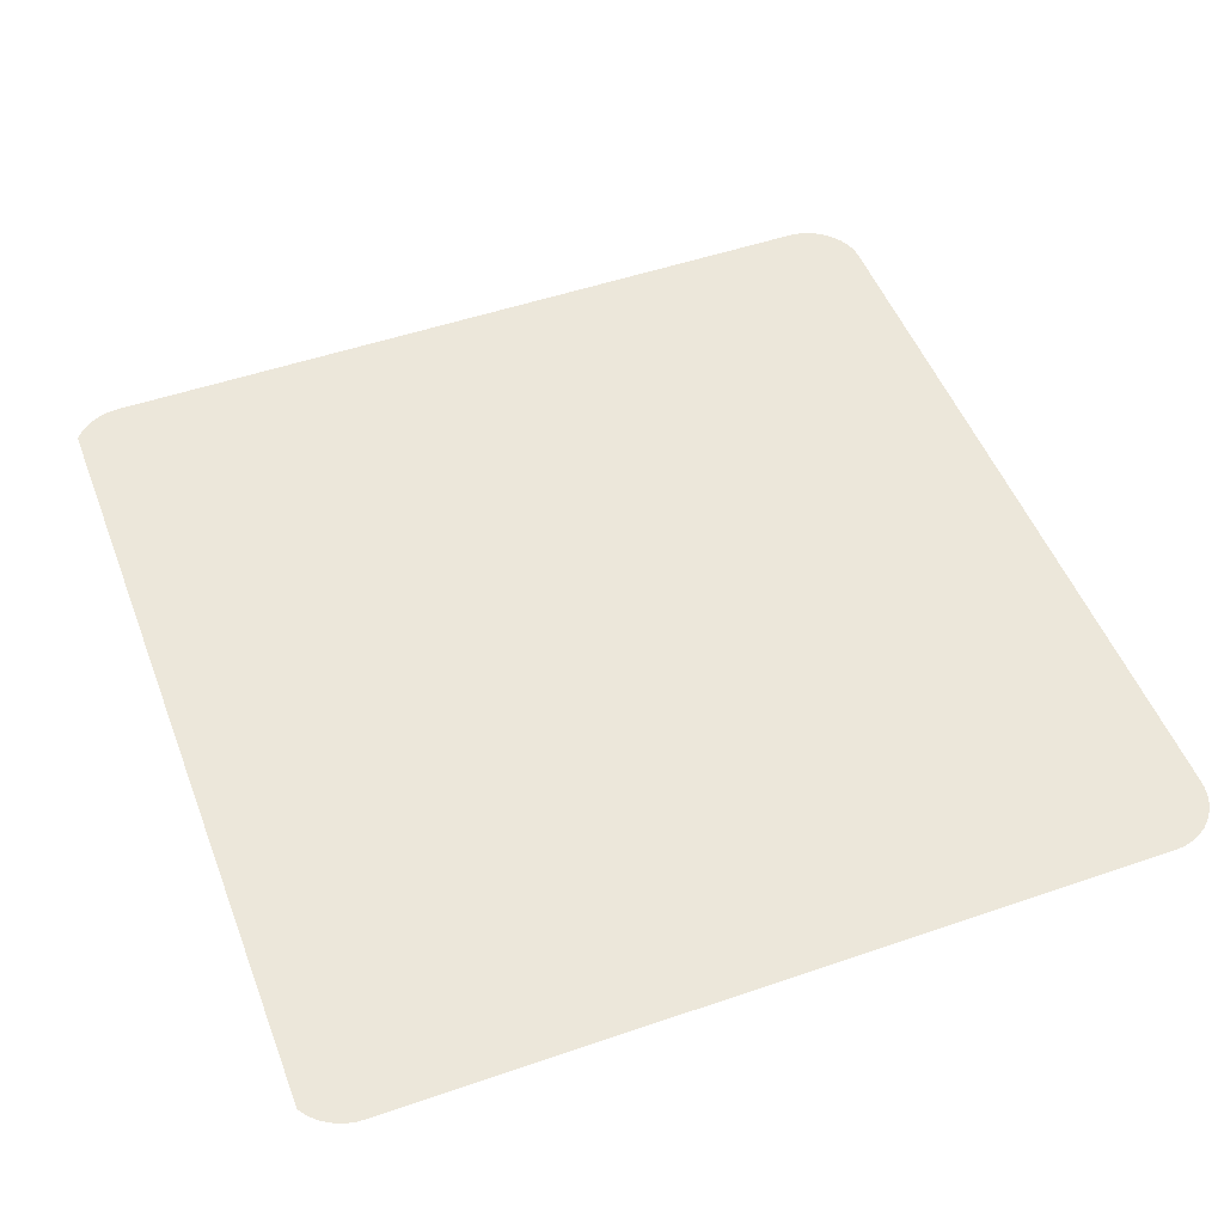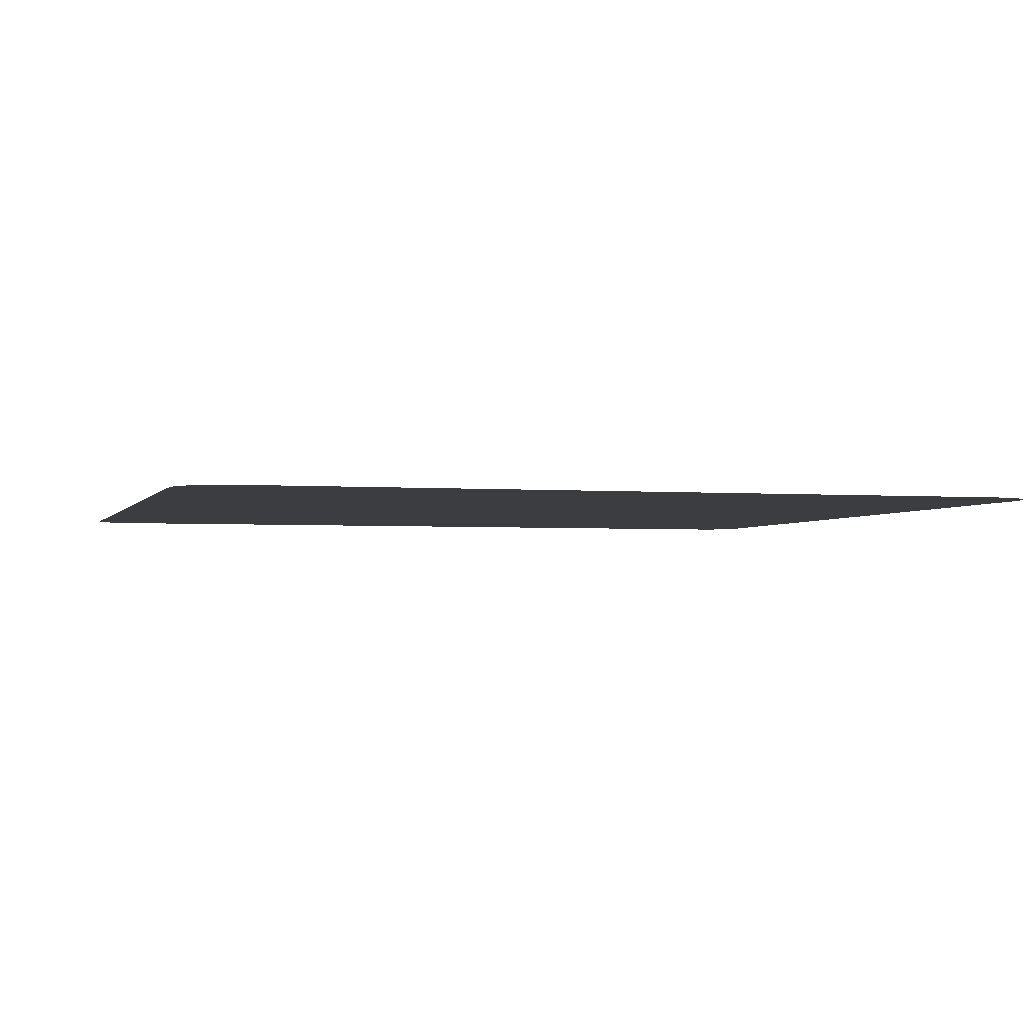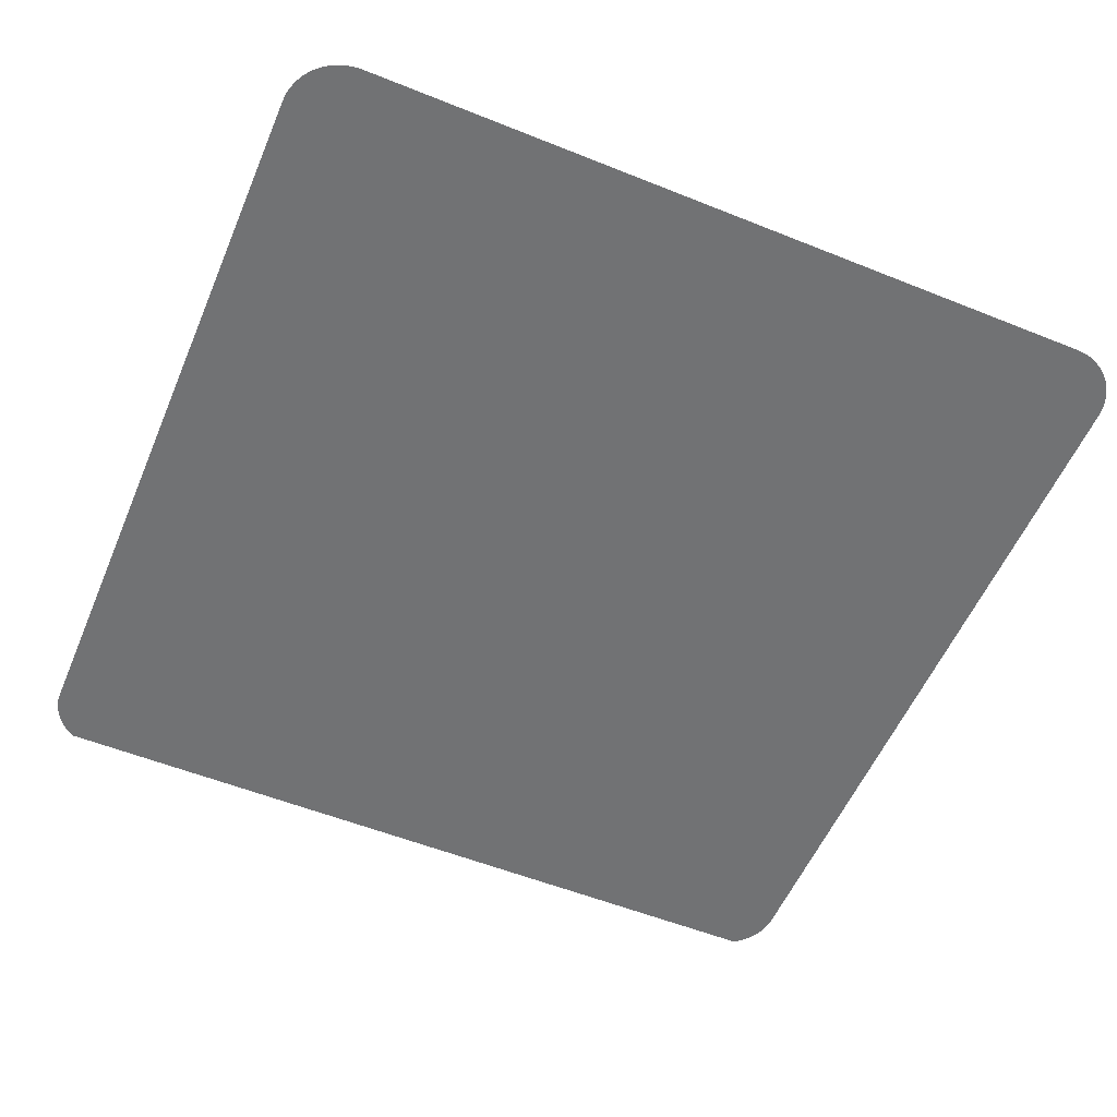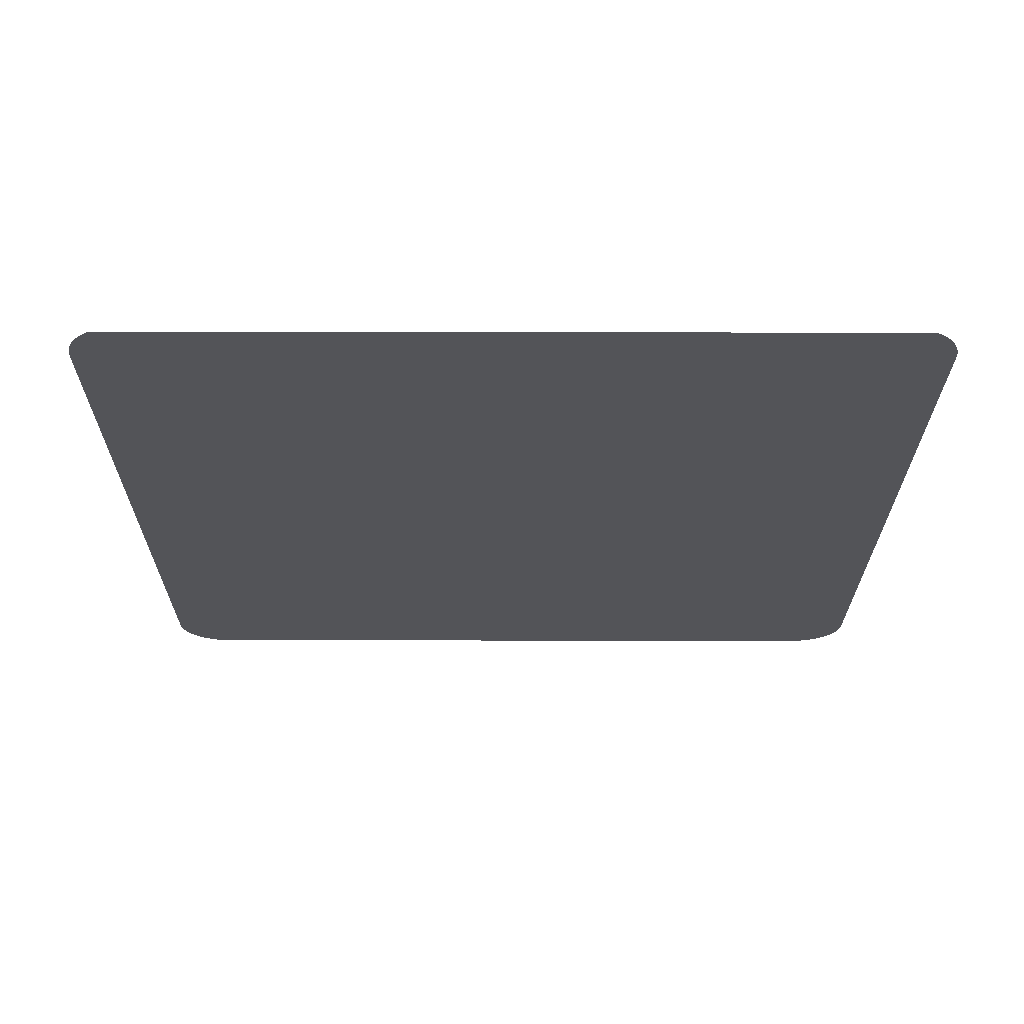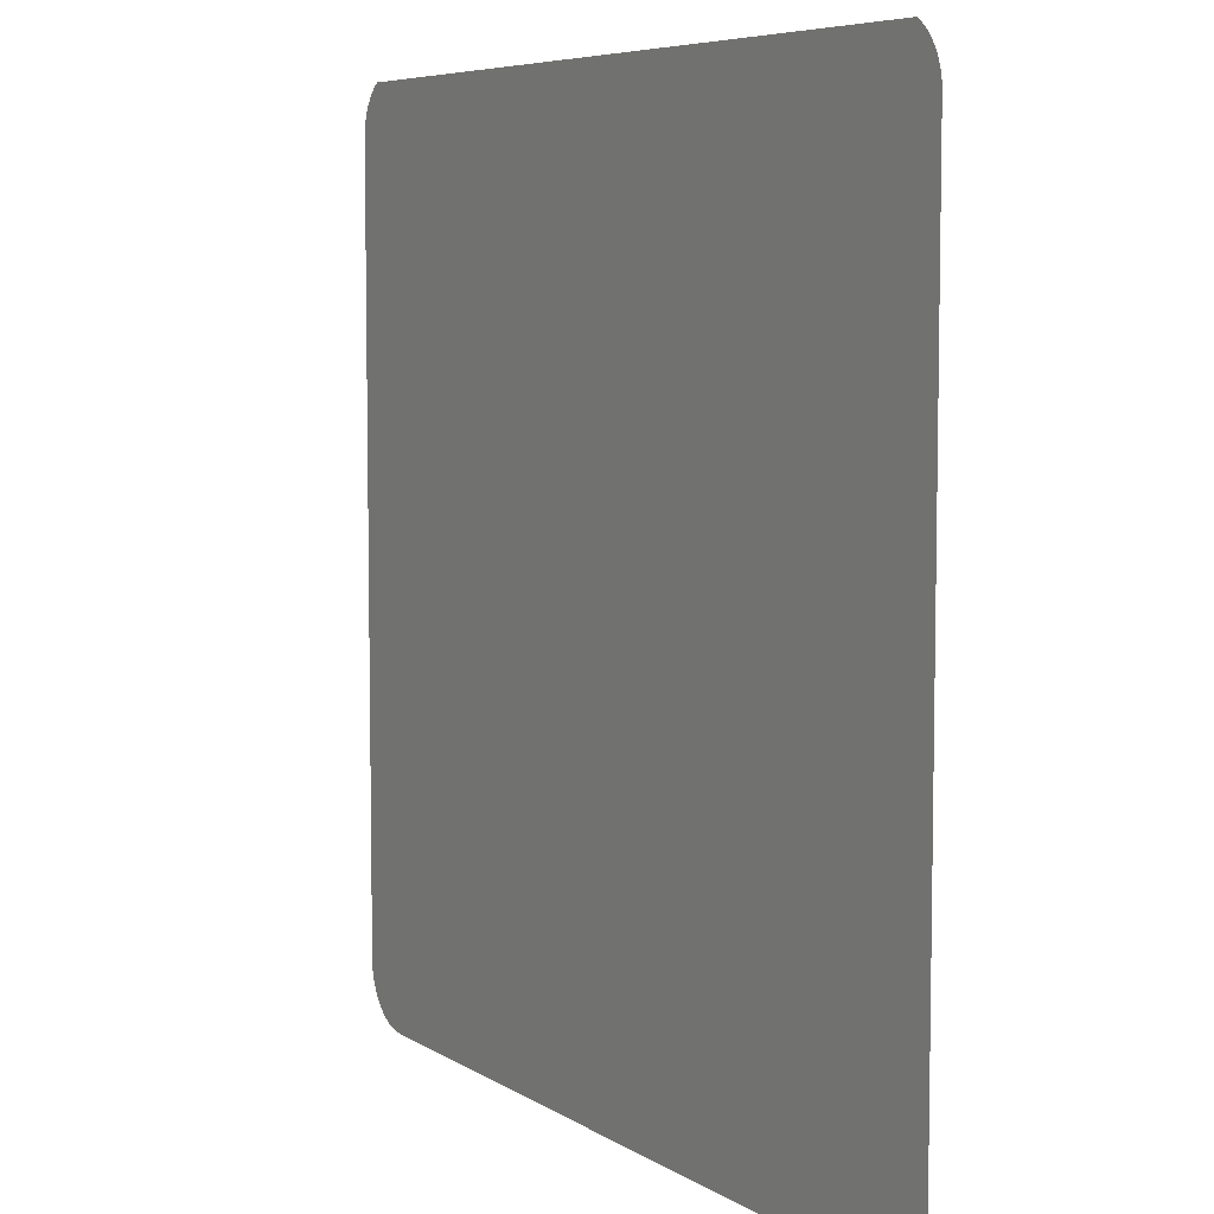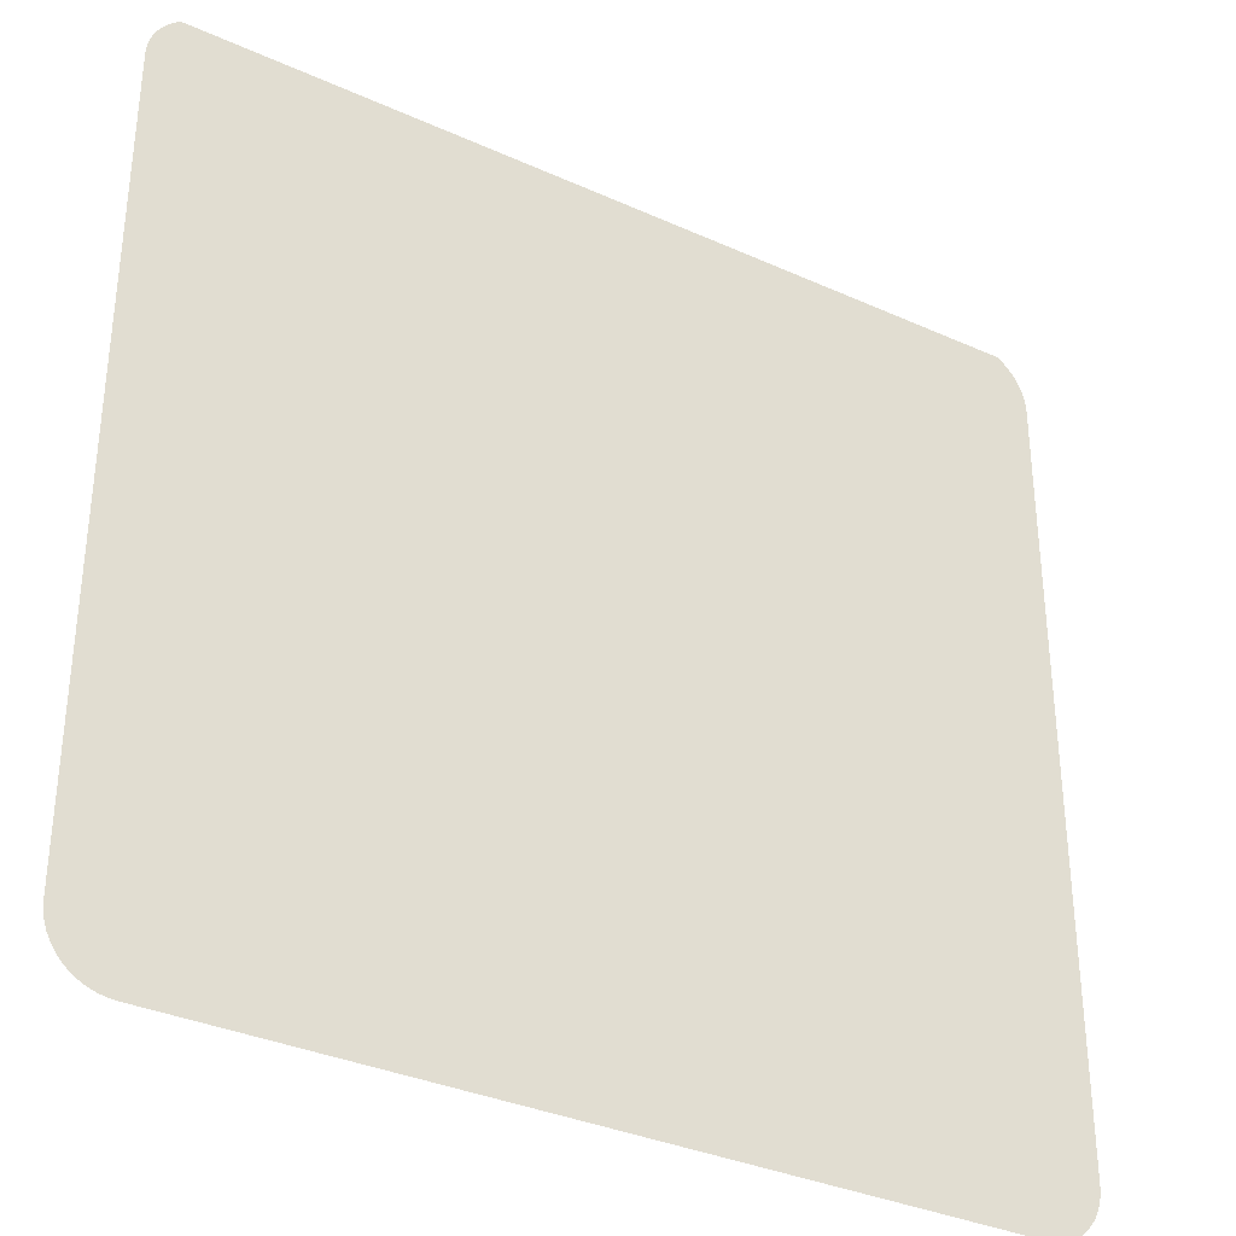
<metadata>
{"format":"obj","ext":"obj","renderer":"f3d","projection":"perspective","resolution":1024,"background":"white","views":[{"elev":50.4,"azim":69.3,"up":"+Y"},{"elev":-2.7,"azim":164.0,"up":"+Y"},{"elev":-55.6,"azim":157.1,"up":"+Y"},{"elev":-23.6,"azim":-0.2,"up":"+Y"},{"elev":6.6,"azim":59.9,"up":"+Z"},{"elev":-34.1,"azim":-31.5,"up":"+Z"}]}
</metadata>
<code>
o #ID2647
v -0.3515 0.006883 0.04679
v -0.3515 0.006883 0.01838
v -0.3515 0.006883 0.01866
v -0.3515 0.006883 0.04707
v -0.3514 0.006883 0.0181
v -0.3514 0.006883 0.04734
v -0.3513 0.006883 0.01784
v -0.3513 0.006883 0.04761
v -0.3512 0.006883 0.01758
v -0.3512 0.006883 0.04787
v -0.351 0.006883 0.01735
v -0.351 0.006883 0.0481
v -0.3509 0.006883 0.01713
v -0.3509 0.006883 0.04831
v -0.3506 0.006883 0.01695
v -0.3506 0.006883 0.0485
v -0.3504 0.006883 0.01679
v -0.3505 0.006883 0.0486
v -0.3201 0.006883 0.04866
v -0.3502 0.006883 0.01666
v -0.3499 0.006883 0.01657
v -0.3496 0.006883 0.01652
v -0.3493 0.006883 0.0165
v -0.3212 0.006883 0.0165
v -0.3209 0.006883 0.01652
v -0.3206 0.006883 0.01657
v -0.3204 0.006883 0.01666
v -0.3201 0.006883 0.01679
v -0.3199 0.006883 0.01695
v -0.3199 0.006883 0.0485
v -0.3197 0.006883 0.01713
v -0.3197 0.006883 0.04831
v -0.3195 0.006883 0.0481
v -0.3195 0.006883 0.01735
v -0.3193 0.006883 0.04787
v -0.3193 0.006883 0.01758
v -0.3192 0.006883 0.04761
v -0.3192 0.006883 0.01784
v -0.3191 0.006883 0.04734
v -0.3191 0.006883 0.0181
v -0.3191 0.006883 0.04707
v -0.3191 0.006883 0.01838
v -0.319 0.006883 0.04679
v -0.319 0.006883 0.01866
f 1 2 3
f 3 2 1
f 2 1 4
f 4 1 2
f 2 4 5
f 5 4 2
f 5 4 6
f 6 4 5
f 5 6 7
f 7 6 5
f 7 6 8
f 8 6 7
f 7 8 9
f 9 8 7
f 9 8 10
f 10 8 9
f 9 10 11
f 11 10 9
f 11 10 12
f 12 10 11
f 11 12 13
f 13 12 11
f 13 12 14
f 14 12 13
f 13 14 15
f 15 14 13
f 15 14 16
f 16 14 15
f 15 16 17
f 17 16 15
f 17 16 18
f 18 16 17
f 17 18 19
f 19 18 17
f 17 19 20
f 20 19 17
f 20 19 21
f 21 19 20
f 21 19 22
f 22 19 21
f 22 19 23
f 23 19 22
f 23 19 24
f 24 19 23
f 24 19 25
f 25 19 24
f 25 19 26
f 26 19 25
f 26 19 27
f 27 19 26
f 27 19 28
f 28 19 27
f 28 19 29
f 29 19 28
f 29 19 30
f 30 19 29
f 29 30 31
f 31 30 29
f 31 30 32
f 32 30 31
f 31 32 33
f 33 32 31
f 31 33 34
f 34 33 31
f 34 33 35
f 35 33 34
f 34 35 36
f 36 35 34
f 36 35 37
f 37 35 36
f 36 37 38
f 38 37 36
f 38 37 39
f 39 37 38
f 38 39 40
f 40 39 38
f 40 39 41
f 41 39 40
f 40 41 42
f 42 41 40
f 42 41 43
f 43 41 42
f 42 43 44
f 44 43 42

</code>
